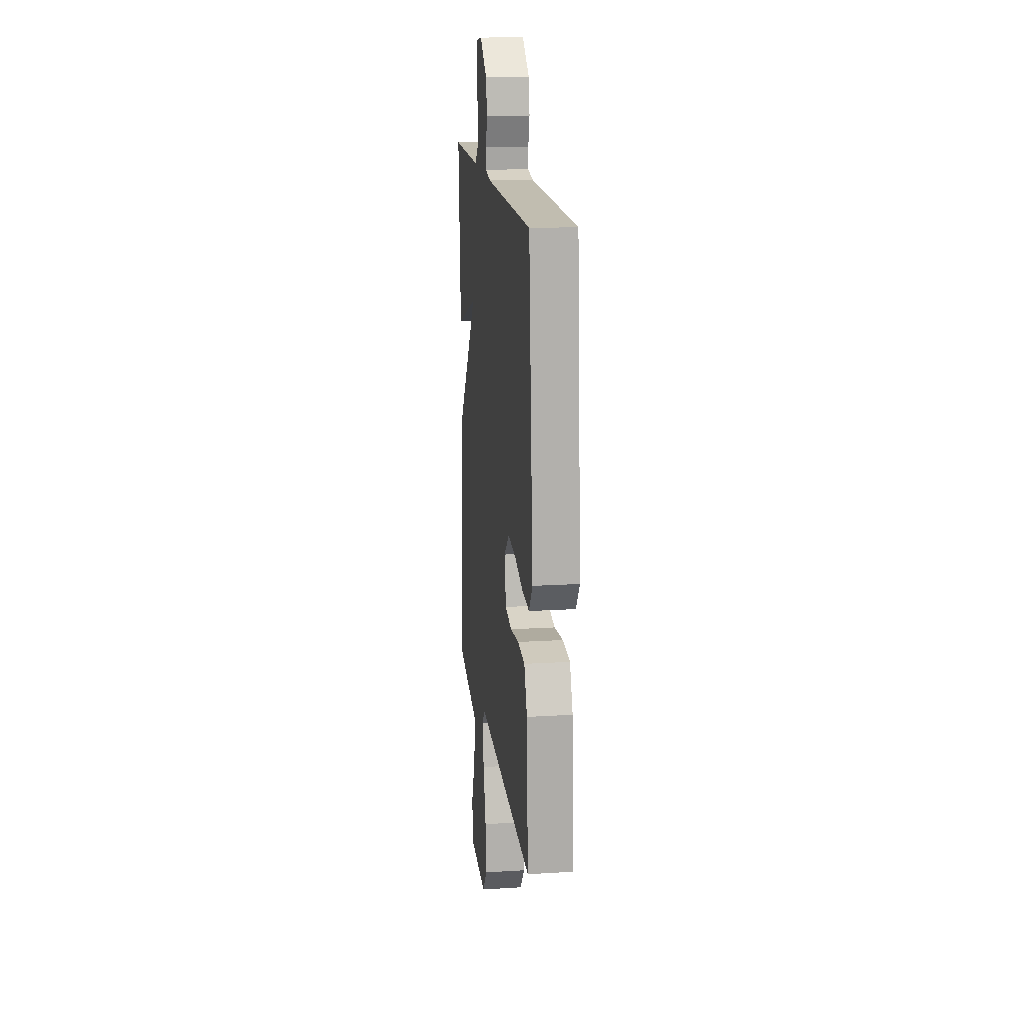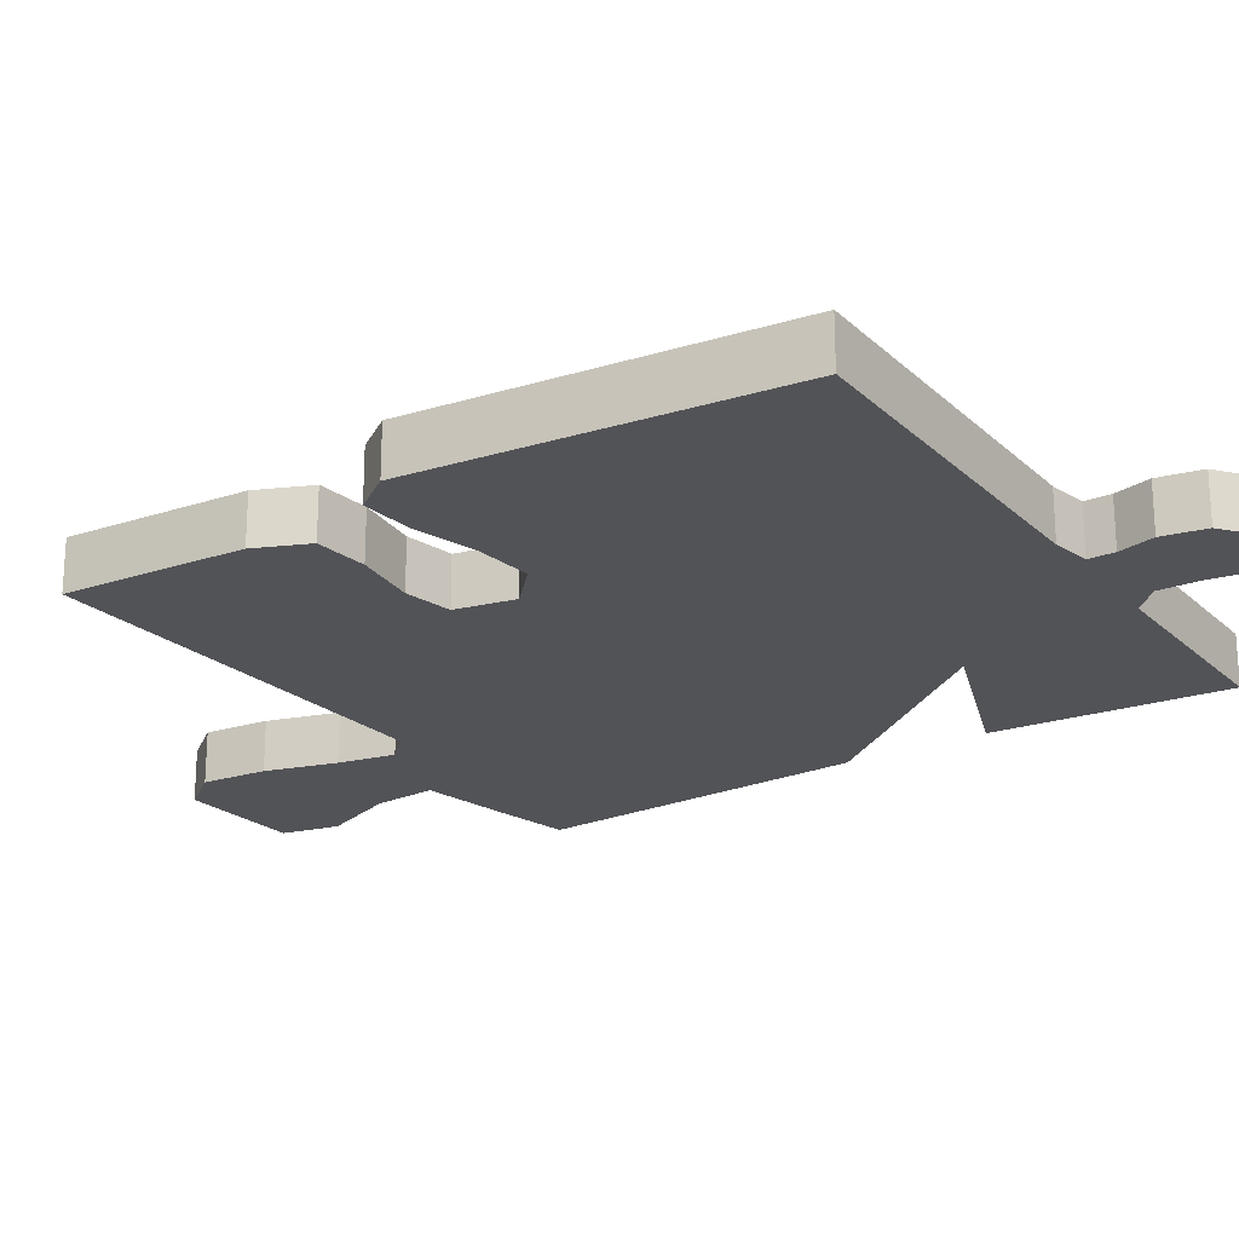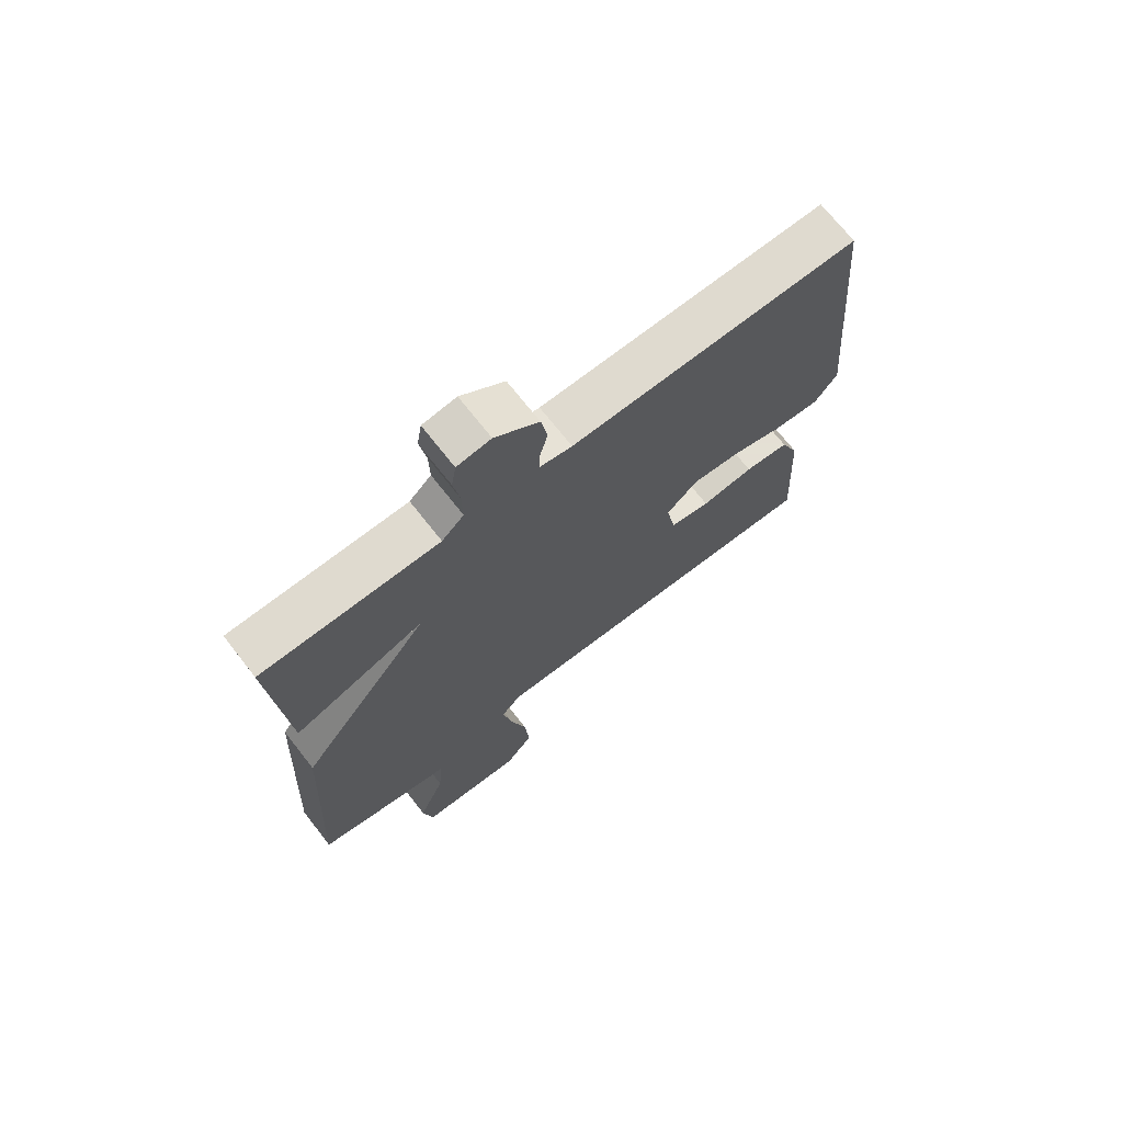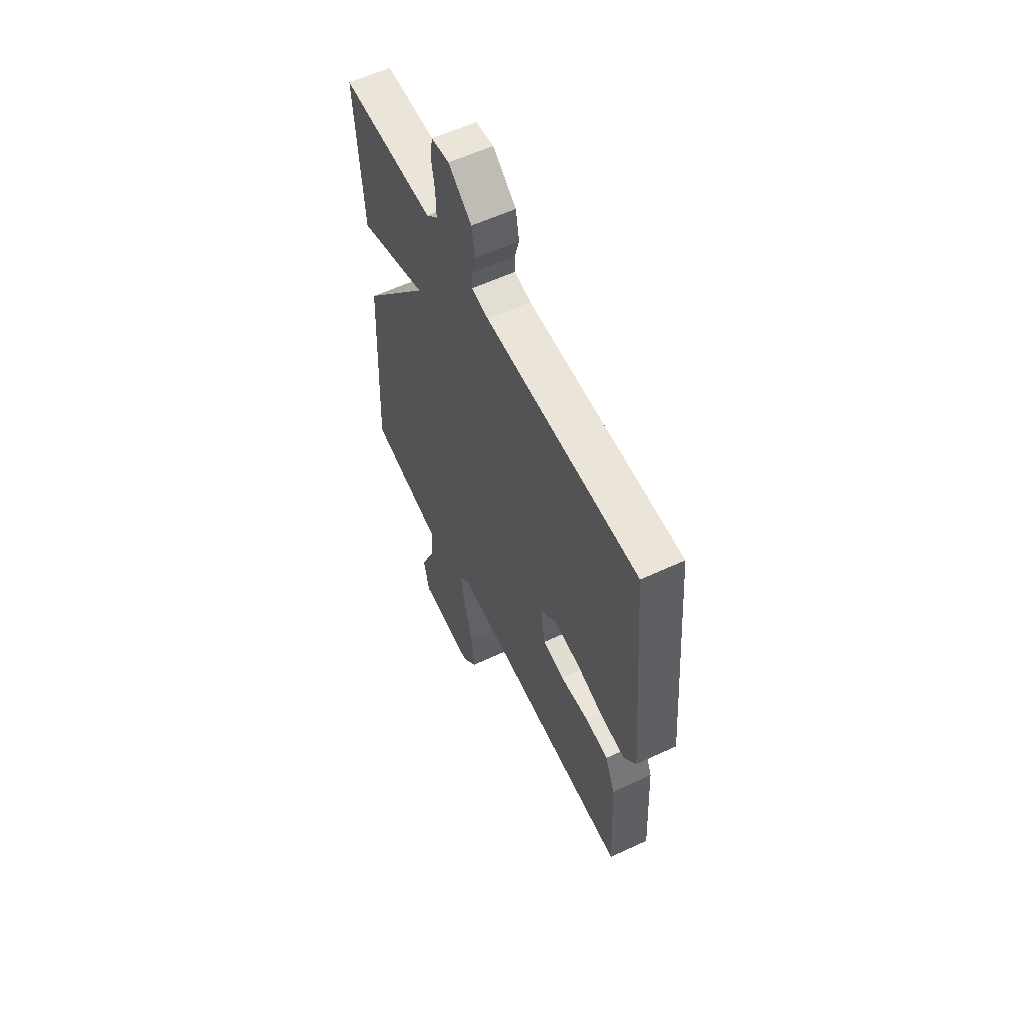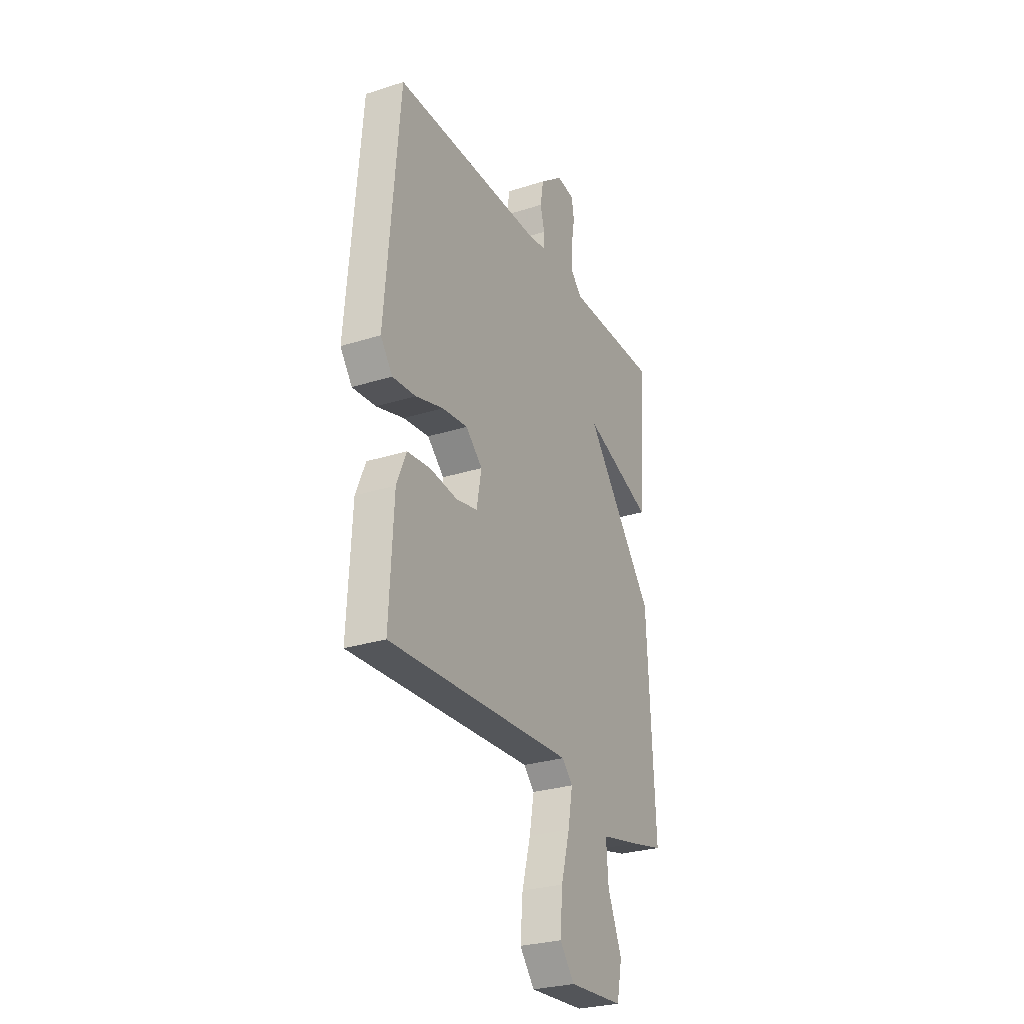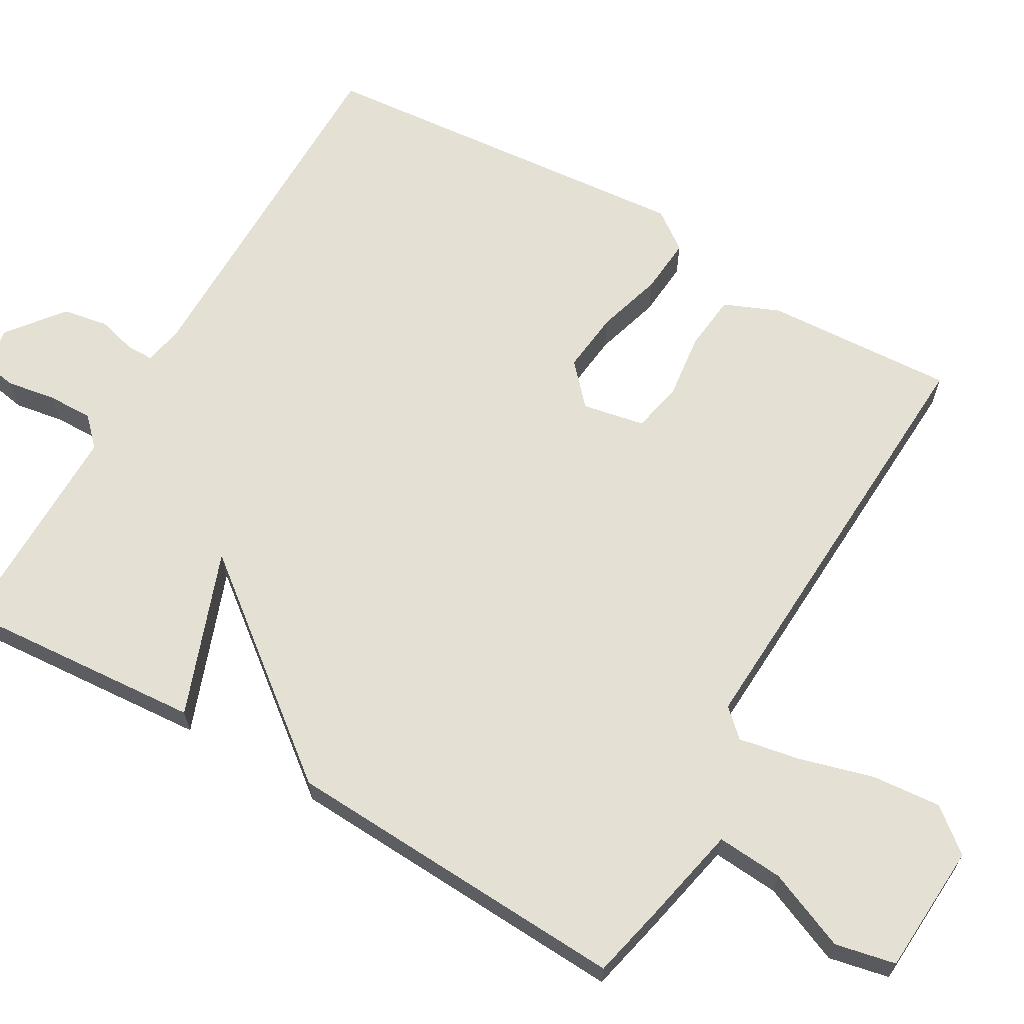
<metadata>
{"format":"obj","ext":"obj","renderer":"f3d","projection":"perspective","resolution":1024,"background":"white","views":[{"elev":16.7,"azim":-97.1,"up":"+Z"},{"elev":-22.4,"azim":-56.9,"up":"+Y"},{"elev":70.9,"azim":141.9,"up":"+Z"},{"elev":58.9,"azim":-115.6,"up":"+Z"},{"elev":-27.9,"azim":-64.0,"up":"+Z"},{"elev":65.3,"azim":120.0,"up":"+Y"}]}
</metadata>
<code>
v -0.5 0.07 -0.5
v -0.486 0.07 -0.245
v -0.455 0.07 -0.171
v -0.38 0.07 -0.163
v -0.291 0.07 -0.174
v -0.223 0.07 -0.16
v -0.207 0.07 -0.076
v -0.261 0.07 -0.027
v -0.343 0.07 -0.036
v -0.432 0.07 -0.062
v -0.507 0.07 -0.068
v -0.545 0.07 -0.016
v -0.5 0.07 0.5
v -0.013 0.07 0.5
v 0.041 0.07 0.51
v 0.041 0.07 0.547
v 0.027 0.07 0.599
v 0.038 0.07 0.66
v 0.112 0.07 0.718
v 0.169 0.07 0.71
v 0.177 0.07 0.663
v 0.166 0.07 0.597
v 0.165 0.07 0.536
v 0.202 0.07 0.5
v 0.5 0.07 0.5
v 0.476 0.07 0.168
v 0.254 0.07 0.25
v 0.476 0.07 -0.032
v 0.5 0.07 -0.5
v 0.395 0.07 -0.524
v 0.268 0.07 -0.551
v 0.275 0.07 -0.64
v 0.32 0.07 -0.747
v 0.303 0.07 -0.828
v 0.127 0.07 -0.839
v 0.08 0.07 -0.781
v 0.088 0.07 -0.688
v 0.116 0.07 -0.587
v 0.131 0.07 -0.506
v 0.097 0.07 -0.47
v -0.5 0 -0.5
v -0.486 0 -0.245
v -0.455 0 -0.171
v -0.38 0 -0.163
v -0.291 0 -0.174
v -0.223 0 -0.16
v -0.207 0 -0.076
v -0.261 0 -0.027
v -0.343 0 -0.036
v -0.432 0 -0.062
v -0.507 0 -0.068
v -0.545 0 -0.016
v -0.5 0 0.5
v -0.013 0 0.5
v 0.041 0 0.51
v 0.041 0 0.547
v 0.027 0 0.599
v 0.038 0 0.66
v 0.112 0 0.718
v 0.169 0 0.71
v 0.177 0 0.663
v 0.166 0 0.597
v 0.165 0 0.536
v 0.202 0 0.5
v 0.5 0 0.5
v 0.476 0 0.168
v 0.254 0 0.25
v 0.476 0 -0.032
v 0.5 0 -0.5
v 0.395 0 -0.524
v 0.268 0 -0.551
v 0.275 0 -0.64
v 0.32 0 -0.747
v 0.303 0 -0.828
v 0.127 0 -0.839
v 0.08 0 -0.781
v 0.088 0 -0.688
v 0.116 0 -0.587
v 0.131 0 -0.506
v 0.097 0 -0.47
f 36 37 38
f 35 36 38
f 34 35 38
f 33 34 38
f 32 33 38
f 31 32 38 39
f 31 39 40
f 30 31 40
f 29 30 40
f 28 29 40
f 27 28 40
f 24 25 26 27
f 23 24 27 40
f 20 21 22
f 19 20 22
f 18 19 22
f 17 18 22
f 16 17 22
f 22 23 40
f 16 22 40
f 15 16 40
f 12 13 14
f 11 12 14
f 10 11 14
f 9 10 14
f 8 9 14 15
f 7 8 15
f 6 7 15 40
f 3 4 5
f 2 3 5
f 1 2 5
f 40 1 5
f 5 6 40
f 78 77 76
f 78 76 75
f 78 75 74
f 78 74 73
f 78 73 72
f 79 78 72 71
f 80 79 71
f 80 71 70
f 80 70 69
f 80 69 68
f 80 68 67
f 67 66 65 64
f 80 67 64 63
f 62 61 60
f 62 60 59
f 62 59 58
f 62 58 57
f 62 57 56
f 80 63 62
f 80 62 56
f 80 56 55
f 54 53 52
f 54 52 51
f 54 51 50
f 54 50 49
f 55 54 49 48
f 55 48 47
f 80 55 47 46
f 45 44 43
f 45 43 42
f 45 42 41
f 45 41 80
f 80 46 45
f 1 41 42 2
f 2 42 43 3
f 3 43 44 4
f 4 44 45 5
f 5 45 46 6
f 6 46 47 7
f 7 47 48 8
f 8 48 49 9
f 9 49 50 10
f 10 50 51 11
f 11 51 52 12
f 12 52 53 13
f 13 53 54 14
f 14 54 55 15
f 15 55 56 16
f 16 56 57 17
f 17 57 58 18
f 18 58 59 19
f 19 59 60 20
f 20 60 61 21
f 21 61 62 22
f 22 62 63 23
f 23 63 64 24
f 24 64 65 25
f 25 65 66 26
f 26 66 67 27
f 27 67 68 28
f 28 68 69 29
f 29 69 70 30
f 30 70 71 31
f 31 71 72 32
f 32 72 73 33
f 33 73 74 34
f 34 74 75 35
f 35 75 76 36
f 36 76 77 37
f 37 77 78 38
f 38 78 79 39
f 39 79 80 40
f 40 80 41 1

</code>
